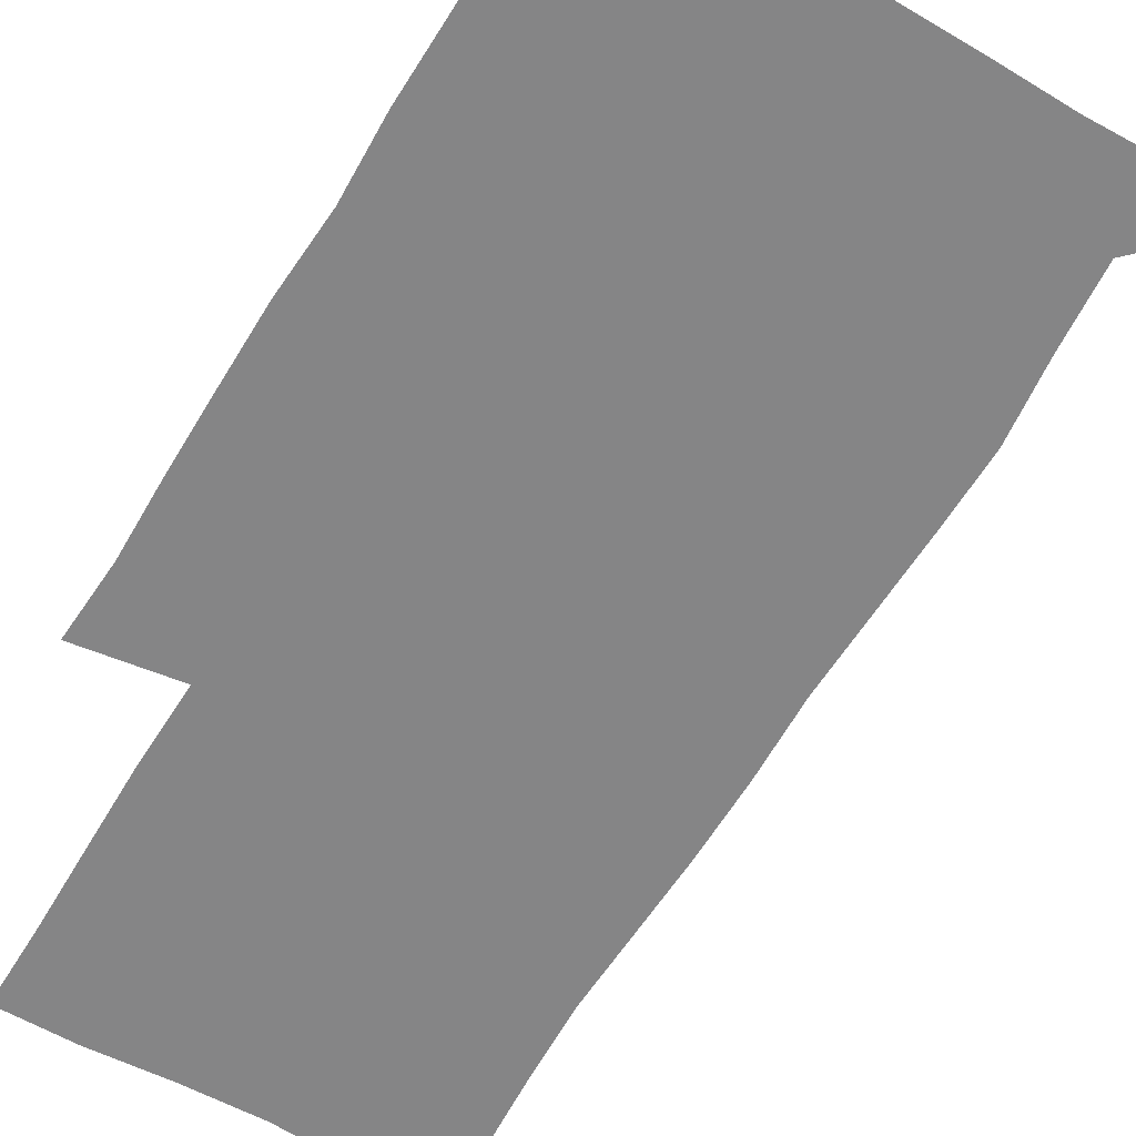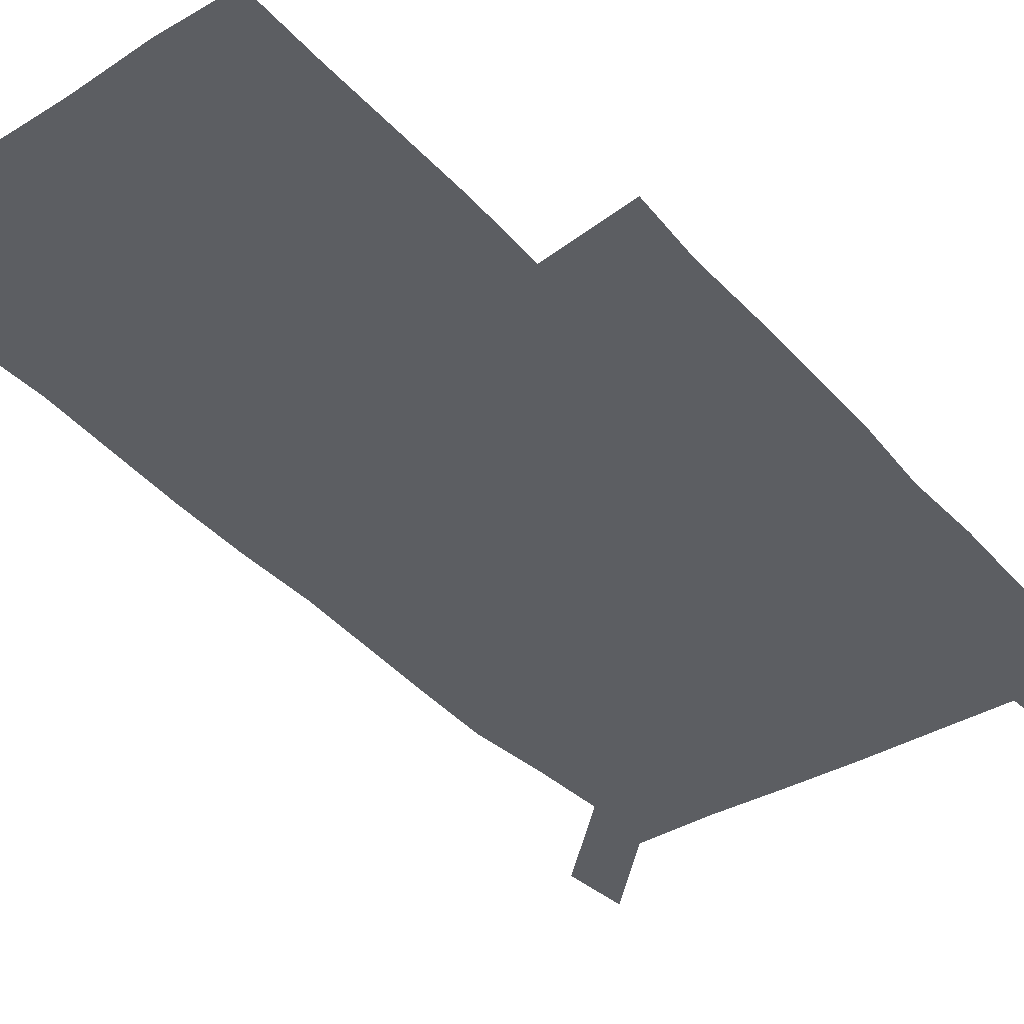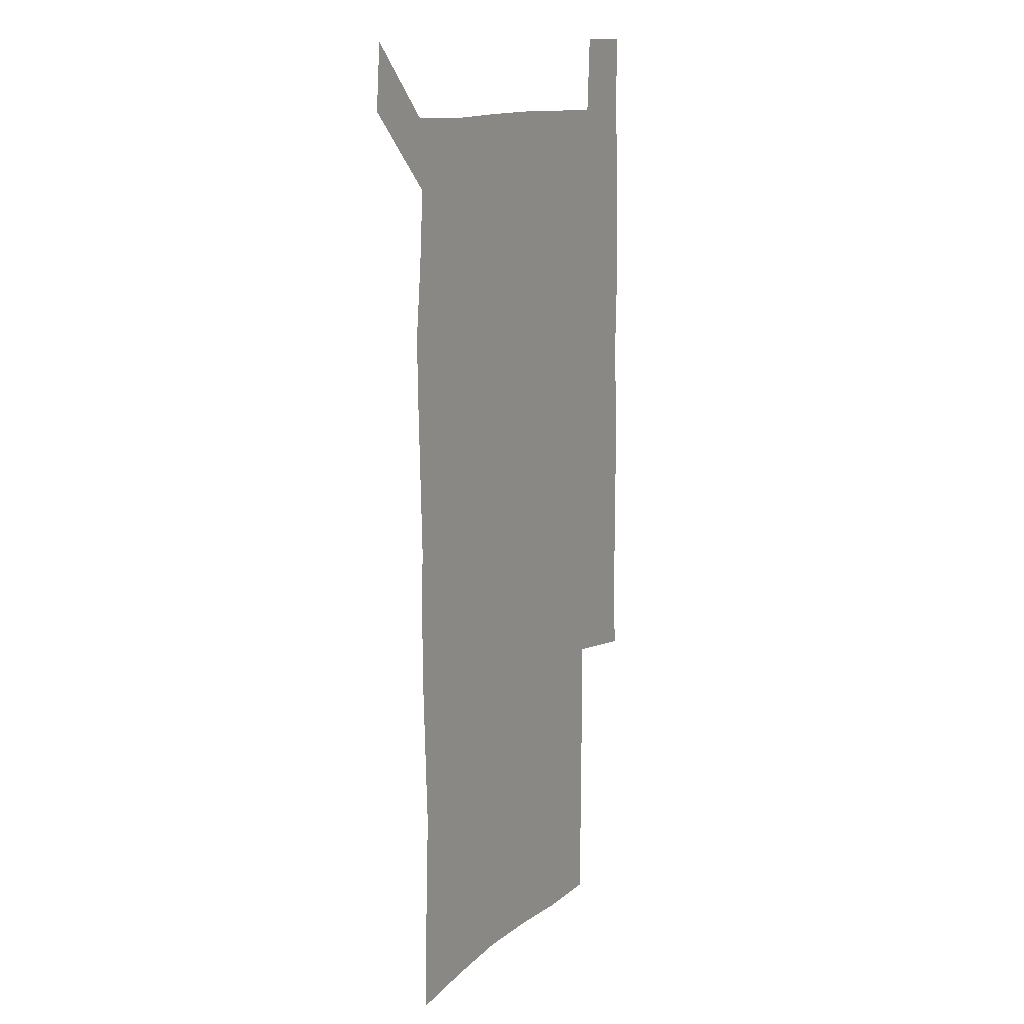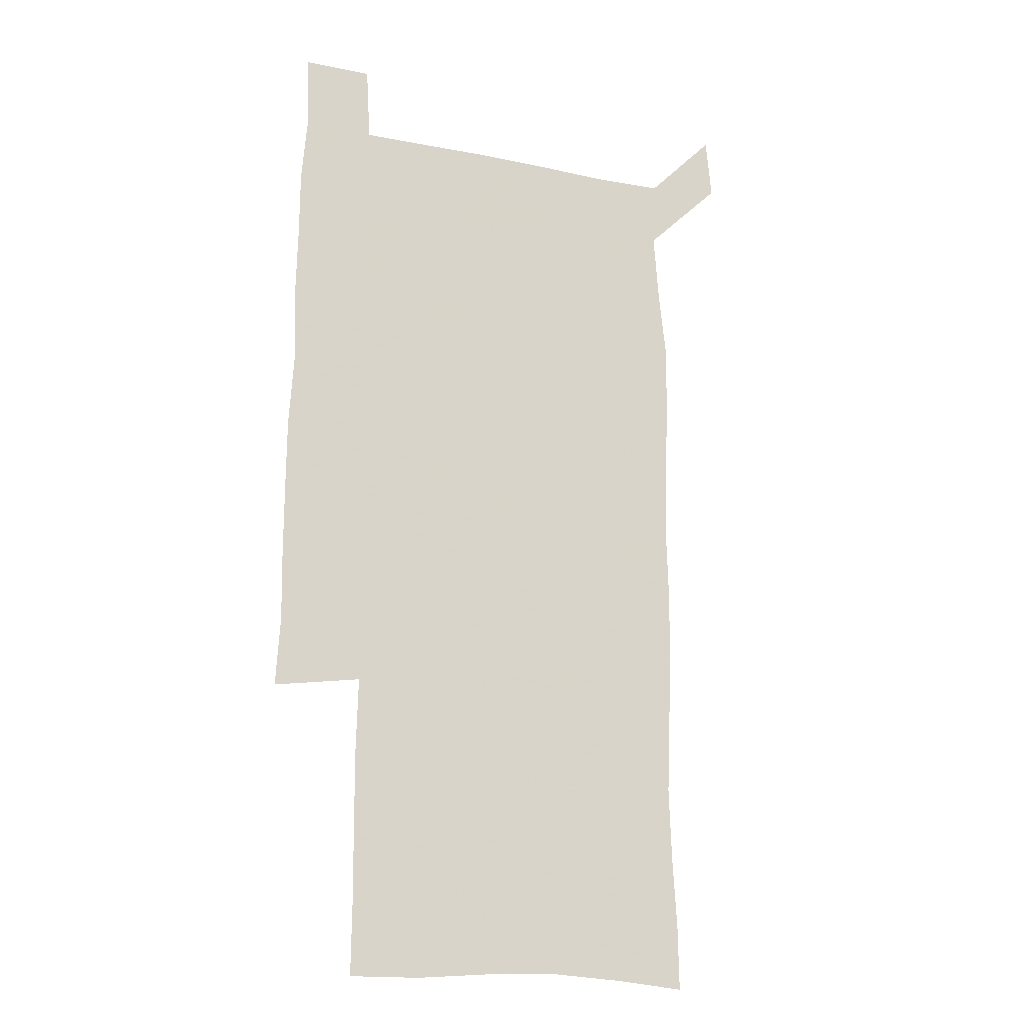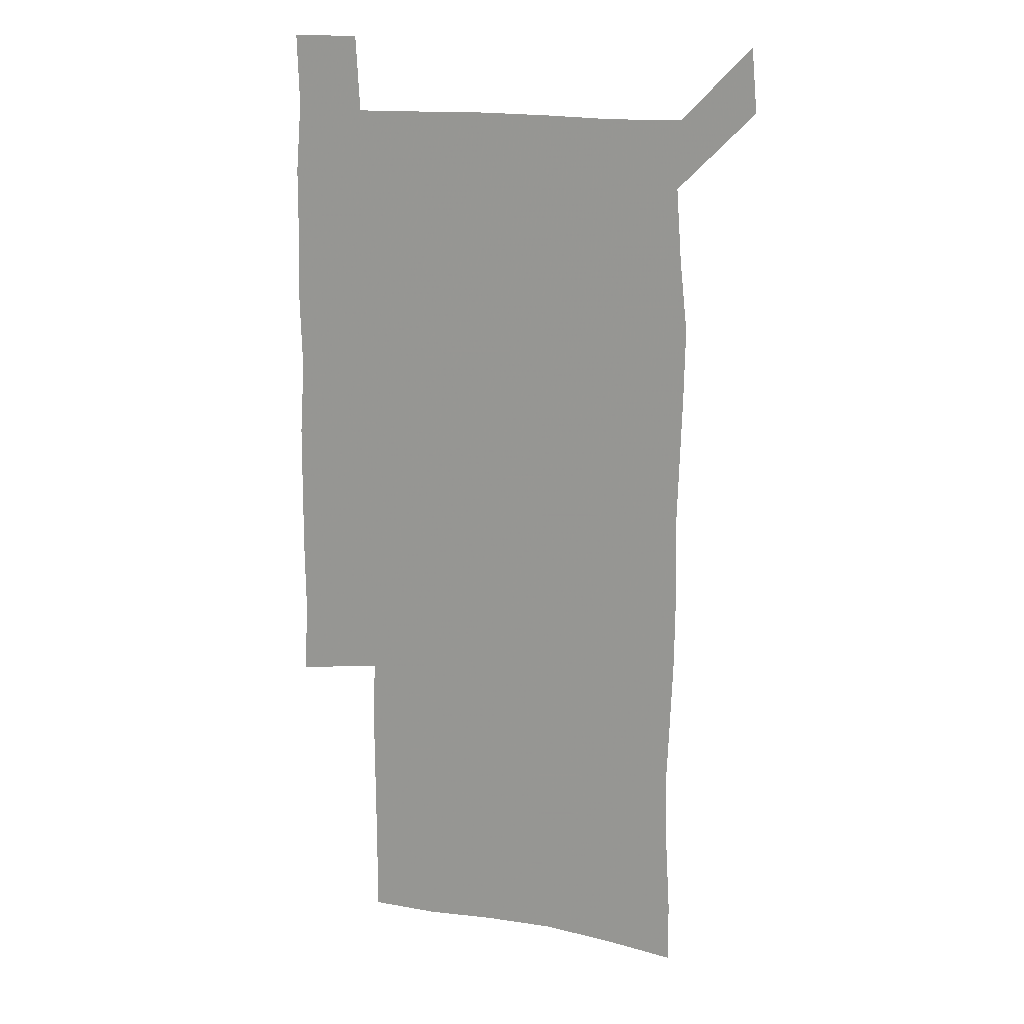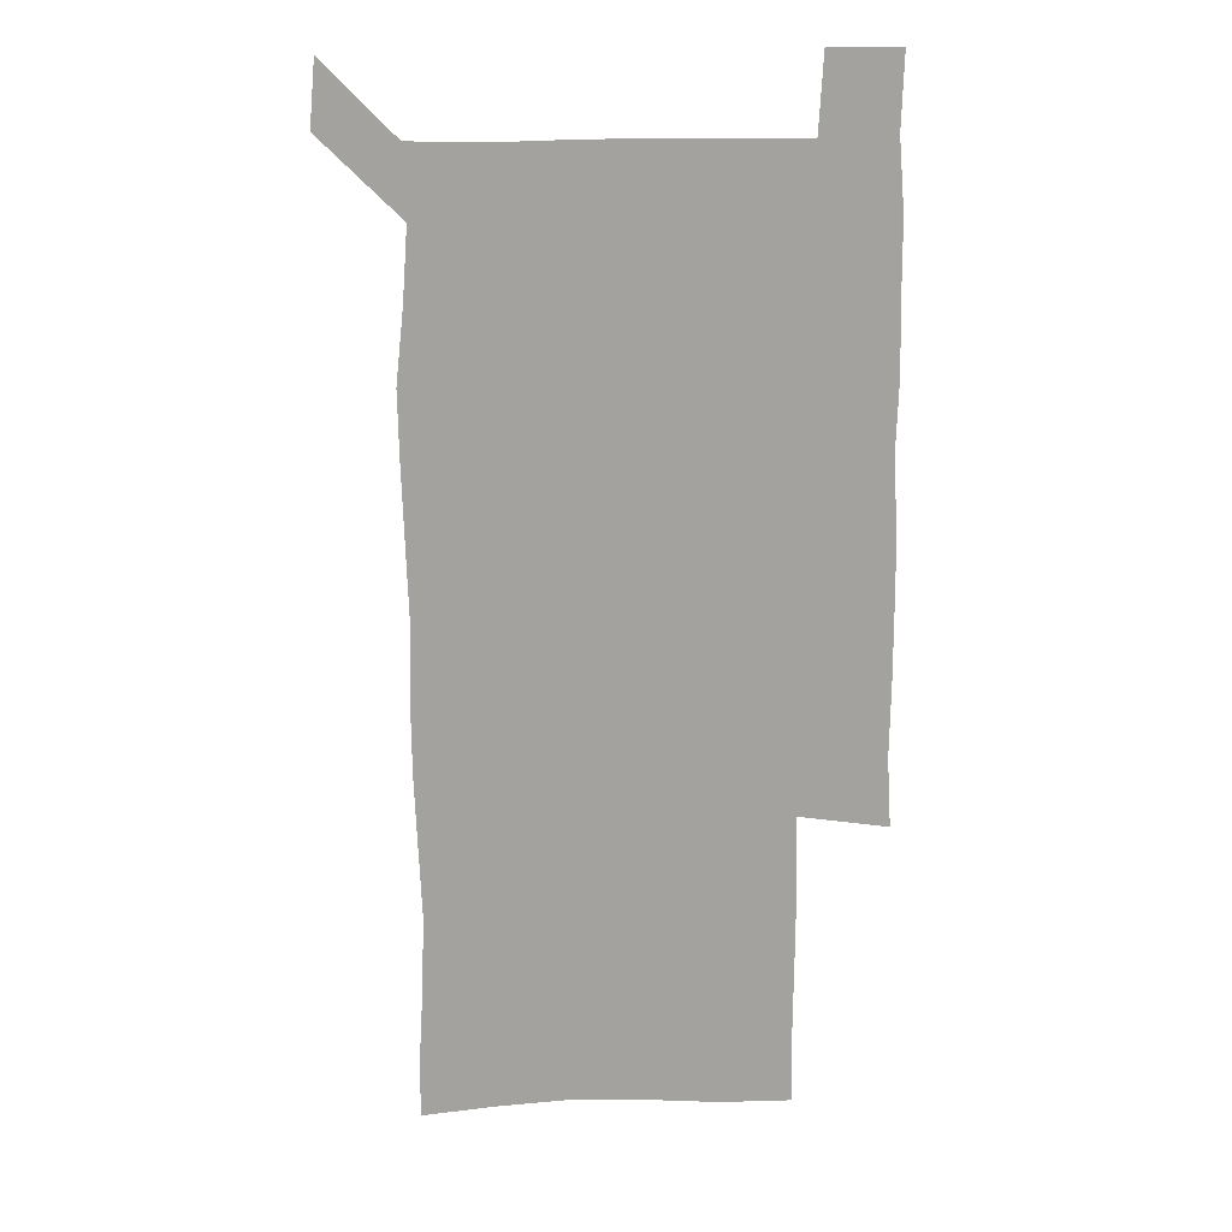
<metadata>
{"format":"obj","ext":"obj","renderer":"f3d","projection":"perspective","resolution":1024,"background":"white","views":[{"elev":-61.9,"azim":149.4,"up":"+Z"},{"elev":-37.8,"azim":36.4,"up":"+Z"},{"elev":13.1,"azim":-60.9,"up":"+Y"},{"elev":-18.1,"azim":158.2,"up":"+Y"},{"elev":16.0,"azim":-158.5,"up":"+Y"},{"elev":18.0,"azim":-4.2,"up":"+Y"}]}
</metadata>
<code>
v 448.1 573.1 0
v 450.5 599.9 0
v 477.5 176.9 0
v 477.9 204.3 0
v 479.7 234.3 0
v 480.7 265.3 0
v 479.4 295.6 0
v 478.2 325.9 0
v 477.9 356.6 0
v 478.8 388 0
v 477.7 418.6 0
v 476.7 449.2 0
v 476.1 479.5 0
v 479.4 510.2 0
v 481.5 540.3 0
v 480.3 569.5 0
v 506.7 179.7 0
v 513.7 213.8 0
v 514.1 242.6 0
v 513.9 271.9 0
v 513.1 301.4 0
v 513 331.5 0
v 512.1 361.2 0
v 513.3 391.8 0
v 511.9 421.1 0
v 512.7 451.1 0
v 513 480.7 0
v 512.3 510.2 0
v 512.4 539.5 0
v 511.2 568.7 0
v 538.4 181.7 0
v 541.7 213.9 0
v 543.6 245.6 0
v 543.1 274 0
v 543.1 303.9 0
v 542.7 333.6 0
v 542.7 363.5 0
v 542.3 392.8 0
v 542.9 422.6 0
v 542.6 451.7 0
v 541.6 481 0
v 542.6 510.3 0
v 542.1 539.5 0
v 540.9 569.5 0
v 569.1 180.5 0
v 570.8 215.9 0
v 571.2 246.1 0
v 571.3 273.3 0
v 571.7 305.2 0
v 571.4 334.6 0
v 571.3 364.1 0
v 571.3 393.6 0
v 571.2 422.7 0
v 571.2 452 0
v 571.7 481.5 0
v 571.7 510.3 0
v 571.7 539.1 0
v 571 569.8 0
v 600 178 0
v 599.2 214.2 0
v 599.8 243.7 0
v 599.8 275.4 0
v 600 304.7 0
v 600.1 333.7 0
v 599.3 364.8 0
v 599.5 393.5 0
v 599.6 422.7 0
v 600.1 451.9 0
v 600 481.4 0
v 600.2 510.3 0
v 600.6 539.4 0
v 601 569.3 0
v 629.7 177.8 0
v 629.4 209.3 0
v 629.6 239.8 0
v 629.8 271.5 0
v 629 304 0
v 629 333 0
v 628.5 362.9 0
v 628.4 392.3 0
v 629.7 421.5 0
v 629.4 451.5 0
v 630 481 0
v 631 510.7 0
v 630 540 0
v 630.4 569 0
v 632.2 601.5 0
v 666.6 298.4 0
v 664.8 328 0
v 665.2 357.7 0
v 665.2 388 0
v 664.9 418.4 0
v 662.9 449.8 0
v 663.9 480.3 0
v 663.2 510.8 0
v 663.1 541 0
v 660.6 570.7 0
v 661.6 601.4 0
f 15 16 1
f 1 16 2
f 3 17 4
f 17 18 4
f 4 18 5
f 18 19 5
f 5 19 6
f 19 20 6
f 6 20 7
f 20 21 7
f 7 21 8
f 21 22 8
f 8 22 9
f 22 23 9
f 9 23 10
f 23 24 10
f 10 24 11
f 24 25 11
f 11 25 12
f 25 26 12
f 12 26 13
f 26 27 13
f 13 27 14
f 27 28 14
f 14 28 15
f 28 29 15
f 15 29 16
f 29 30 16
f 17 31 18
f 31 32 18
f 18 32 19
f 32 33 19
f 19 33 20
f 33 34 20
f 20 34 21
f 34 35 21
f 21 35 22
f 35 36 22
f 22 36 23
f 36 37 23
f 23 37 24
f 37 38 24
f 24 38 25
f 38 39 25
f 25 39 26
f 39 40 26
f 26 40 27
f 40 41 27
f 27 41 28
f 41 42 28
f 28 42 29
f 42 43 29
f 29 43 30
f 43 44 30
f 31 45 32
f 45 46 32
f 32 46 33
f 46 47 33
f 33 47 34
f 47 48 34
f 34 48 35
f 48 49 35
f 35 49 36
f 49 50 36
f 36 50 37
f 50 51 37
f 37 51 38
f 51 52 38
f 38 52 39
f 52 53 39
f 39 53 40
f 53 54 40
f 40 54 41
f 54 55 41
f 41 55 42
f 55 56 42
f 42 56 43
f 56 57 43
f 43 57 44
f 57 58 44
f 45 59 46
f 59 60 46
f 46 60 47
f 60 61 47
f 47 61 48
f 61 62 48
f 48 62 49
f 62 63 49
f 49 63 50
f 63 64 50
f 50 64 51
f 64 65 51
f 51 65 52
f 65 66 52
f 52 66 53
f 66 67 53
f 53 67 54
f 67 68 54
f 54 68 55
f 68 69 55
f 55 69 56
f 69 70 56
f 56 70 57
f 70 71 57
f 57 71 58
f 71 72 58
f 59 73 60
f 73 74 60
f 60 74 61
f 74 75 61
f 61 75 62
f 75 76 62
f 62 76 63
f 76 77 63
f 63 77 64
f 77 78 64
f 64 78 65
f 78 79 65
f 65 79 66
f 79 80 66
f 66 80 67
f 80 81 67
f 67 81 68
f 81 82 68
f 68 82 69
f 82 83 69
f 69 83 70
f 83 84 70
f 70 84 71
f 84 85 71
f 71 85 72
f 85 86 72
f 77 88 78
f 88 89 78
f 78 89 79
f 89 90 79
f 79 90 80
f 90 91 80
f 80 91 81
f 91 92 81
f 81 92 82
f 92 93 82
f 82 93 83
f 93 94 83
f 83 94 84
f 94 95 84
f 84 95 85
f 95 96 85
f 85 96 86
f 96 97 86
f 86 97 87
f 97 98 87

</code>
